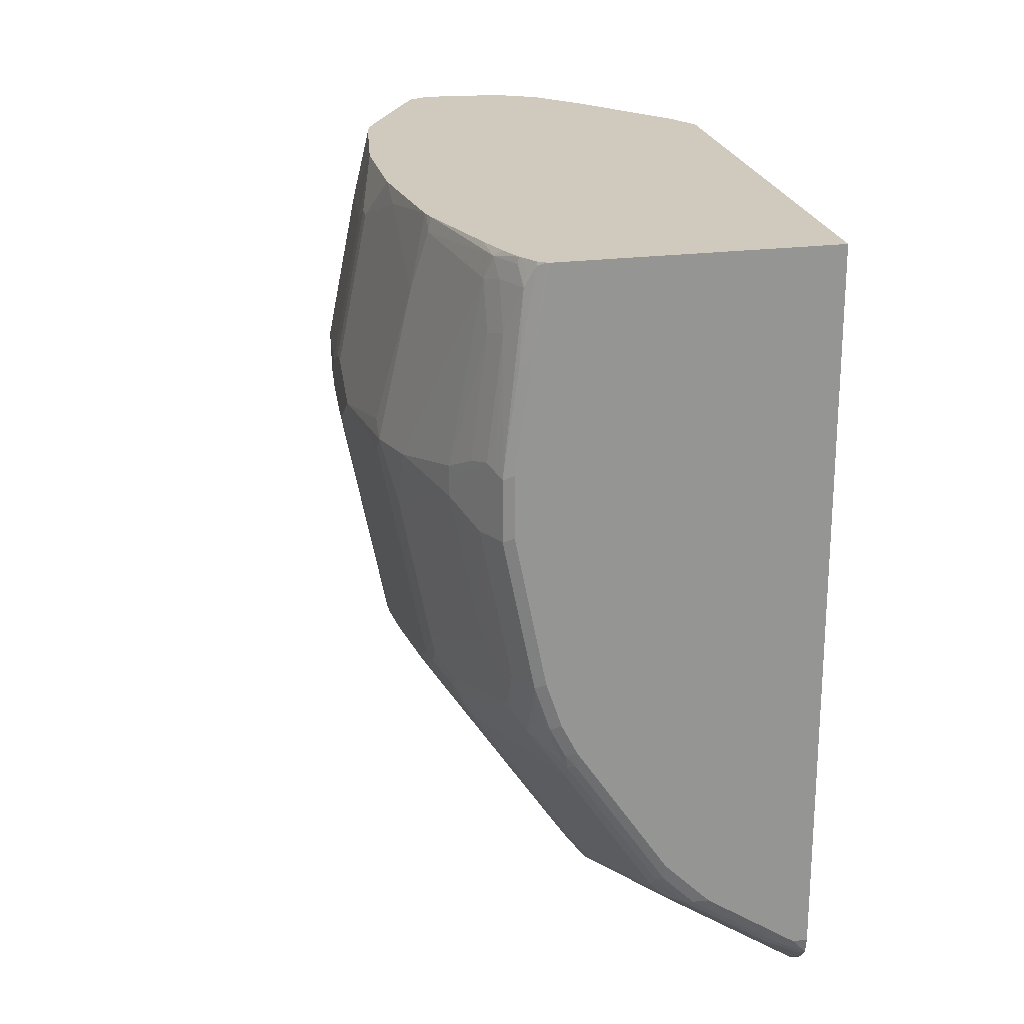
<metadata>
{"format":"obj","ext":"obj","renderer":"f3d","projection":"perspective","resolution":1024,"background":"white","views":[{"elev":22.8,"azim":-12.4,"up":"+Z"}]}
</metadata>
<code>
v -0.6816 -0.5895 0.275
v -0.3507 -0.5895 0.275
v -0.6843 -0.5881 0.275
v -0.7 -0.5895 0.1657
v -0.3507 -0.5895 -0.6078
v -0.3507 -0.01681 0.275
v -0.6929 -0.5823 0.275
v -0.6938 -0.5833 0.2702
v -0.7123 -0.5833 0.1596
v -0.7184 -0.5895 0.03684
v -0.3685 -0.5895 -0.6078
v -0.3507 -0.585 -0.6279
v -0.3507 0.3677 -0.01747
v -0.373 0.02202 0.275
v -0.7061 -0.5772 0.2456
v -0.7076 -0.5603 0.275
v -0.7031 -0.5741 0.2609
v -0.7307 -0.5833 0.03064
v -0.7184 -0.5895 -0.0369
v -0.479 -0.5895 -0.5342
v -0.4974 -0.5848 -0.5365
v -0.3868 -0.5848 -0.6102
v -0.3507 -0.5848 -0.6283
v -0.3507 0.3686 -0.01829
v -0.5165 0.1855 0.275
v -0.5155 0.1845 0.275
v -0.496 0.1651 0.275
v -0.4776 0.1467 0.275
v -0.4697 0.1381 0.275
v -0.3777 0.04601 0.2624
v -0.386 0.03772 0.275
v -0.7092 -0.5618 0.267
v -0.7246 -0.5403 0.2456
v -0.7246 -0.5587 0.1903
v -0.7198 -0.5328 0.275
v -0.7276 -0.5249 0.267
v -0.7307 -0.5833 -0.043
v -0.7368 -0.5711 0.03684
v -0.6816 -0.5895 -0.2211
v -0.5343 -0.5895 -0.4789
v -0.5343 -0.5848 -0.4996
v -0.5435 -0.5802 -0.5019
v -0.5066 -0.5802 -0.5388
v -0.3961 -0.5802 -0.6125
v -0.3507 -0.5845 -0.6288
v -0.3507 0.387 -0.0367
v -0.3685 0.3745 -0.01229
v -0.5186 0.1869 0.275
v -0.7368 -0.5158 0.2395
v -0.7368 -0.5342 0.1841
v -0.7552 -0.5342 0.03684
v -0.743 -0.5587 0.04294
v -0.7329 -0.4959 0.275
v -0.7697 -0.3854 0.275
v -0.7737 -0.3867 0.2579
v -0.6938 -0.5833 -0.2272
v -0.7368 -0.5711 -0.0369
v -0.7491 -0.5464 -0.043
v -0.7307 -0.5464 -0.1352
v -0.6754 -0.5833 -0.2824
v -0.6632 -0.5895 -0.2762
v -0.6447 -0.5895 -0.3132
v -0.6079 -0.5848 -0.3891
v -0.5803 -0.5802 -0.4467
v -0.5435 -0.5618 -0.5203
v -0.525 -0.5618 -0.5388
v -0.3592 -0.5802 -0.6309
v -0.4145 -0.5618 -0.6125
v -0.3592 -0.5618 -0.6493
v -0.3507 -0.5717 -0.6437
v -0.3685 0.3929 -0.0308
v -0.3507 0.4667 -0.1228
v -0.5278 0.1925 0.275
v -0.8105 -0.4052 -8.144e-05
v -0.7737 -0.4973 0.01833
v -0.7921 -0.3684 0.1841
v -0.829 -0.35 -8.144e-05
v -0.7675 -0.5097 0.01223
v -0.743 -0.5587 -0.0308
v -0.7723 -0.3752 0.275
v -0.7706 -0.3837 0.2732
v -0.7737 -0.3684 0.275
v -0.7123 -0.5464 -0.2272
v -0.6938 -0.5464 -0.3008
v -0.6908 -0.5802 -0.2441
v -0.7675 -0.5097 -0.02459
v -0.7552 -0.5342 -0.0369
v -0.7491 -0.5097 -0.1167
v -0.7184 -0.5342 -0.2211
v -0.6723 -0.5802 -0.2993
v -0.657 -0.5833 -0.3193
v -0.6447 -0.5848 -0.3338
v -0.6539 -0.5802 -0.3361
v -0.5803 -0.5618 -0.4651
v -0.5404 -0.5342 -0.5403
v -0.5803 -0.396 -0.5756
v -0.525 -0.5434 -0.548
v -0.5158 -0.5342 -0.5595
v -0.4053 -0.5342 -0.6331
v -0.3507 -0.5348 -0.6692
v -0.3507 -0.5703 -0.645
v -0.5647 0.2109 0.275
v -0.5435 0.2118 0.2624
v -0.3507 0.5032 -0.1777
v -0.3685 0.4851 -0.1413
v -0.5526 0.2456 0.2271
v -0.7737 -0.4973 -0.01849
v -0.8105 -0.3684 -0.07372
v -0.7921 -0.3131 0.221
v -0.8474 -0.1658 0.03684
v -0.8474 -0.221 -8.144e-05
v -0.829 -0.3316 0.01833
v -0.829 -0.3316 -0.01849
v -0.7921 -0.3684 -0.1659
v -0.7921 -0.2578 0.2579
v -0.7921 -0.221 0.275
v -0.7123 -0.528 -0.264
v -0.7092 -0.5249 -0.2809
v -0.7138 -0.5158 -0.2786
v -0.7307 -0.4544 -0.3008
v -0.7092 -0.4881 -0.3177
v -0.7276 -0.396 -0.3546
v -0.6908 -0.5434 -0.3085
v -0.6539 -0.5618 -0.3546
v -0.6908 -0.5618 -0.2809
v -0.7368 -0.4973 -0.2027
v -0.7307 -0.5097 -0.2088
v -0.5803 -0.3776 -0.5848
v -0.6877 -0.3684 -0.4298
v -0.614 -0.3684 -0.5403
v -0.4145 -0.3776 -0.6954
v -0.3592 -0.3776 -0.7322
v -0.3507 -0.4045 -0.7251
v -0.5711 0.2124 0.275
v -0.3507 0.5097 -0.1906
v -0.3868 0.4851 -0.1413
v -0.5987 0.4006 0.009174
v -0.5711 0.3192 0.135
v -0.8105 -0.1658 0.221
v -0.8474 -0.1474 0.03684
v -0.8474 -0.1658 -0.0369
v -0.8105 -0.2763 -0.1475
v -0.7921 -0.3316 -0.2027
v -0.7737 -0.3684 -0.2578
v -0.7921 -0.09064 0.275
v -0.7184 -0.5158 -0.2578
v -0.7691 -0.3684 -0.2786
v -0.7506 -0.4052 -0.297
v -0.7506 -0.3867 -0.3154
v -0.7461 -0.396 -0.3177
v -0.7322 -0.3867 -0.3522
v -0.7246 -0.3684 -0.3745
v -0.5834 -0.3684 -0.5833
v -0.5956 -0.2578 -0.5956
v -0.5772 -0.3316 -0.5956
v -0.5404 -0.3684 -0.614
v -0.7061 -0.3316 -0.4114
v -0.5956 -0.3316 -0.5771
v -0.4299 -0.3684 -0.6877
v -0.3746 -0.3684 -0.7245
v -0.3507 -0.351 -0.743
v -0.6618 0.2211 0.275
v -0.3507 0.5154 -0.202
v -0.3592 0.5111 -0.1934
v -0.3961 0.4927 -0.1566
v -0.3507 0.5222 -0.2204
v -0.3507 0.5224 -0.2211
v -0.5066 0.4559 -0.1198
v -0.5619 0.4374 -0.1198
v -0.5772 0.4298 -0.129
v -0.614 0.3929 -8.144e-05
v -0.6263 0.3753 0.01833
v -0.6882 0.2085 0.275
v -0.6872 0.2092 0.275
v -0.6759 0.2148 0.275
v -0.6632 0.2211 0.275
v -0.8105 -0.1474 0.221
v -0.8105 -0.1105 0.2026
v -0.8474 -0.1105 0.01833
v -0.8474 -0.1474 -0.0369
v -0.8105 -0.1658 -0.2211
v -0.7737 -0.3316 -0.2946
v -0.7921 -0.1658 -0.3132
v -0.7737 0.03816 0.275
v -0.7921 0.05517 0.1841
v -0.7691 -0.35 -0.297
v -0.7506 -0.35 -0.3338
v -0.743 -0.3316 -0.3561
v -0.7246 -0.221 -0.4114
v -0.7061 -0.1841 -0.4482
v -0.6324 -0.1841 -0.5587
v -0.6018 -0.1841 -0.6017
v -0.5987 -0.1934 -0.6032
v -0.5772 -0.221 -0.614
v -0.3562 -0.221 -0.7614
v -0.3562 -0.3316 -0.7429
v -0.3507 -0.3479 -0.7436
v -0.3507 0.5247 -0.2395
v -0.5526 0.442 -0.129
v -0.4974 0.4604 -0.129
v -0.5158 0.4604 -0.1843
v -0.525 0.4559 -0.175
v -0.5404 0.4482 -0.1843
v -0.5772 0.4298 -0.2211
v -0.7246 0.2825 0.03684
v -0.6509 0.3561 0.01833
v -0.6355 0.3638 0.02758
v -0.7505 0.09509 0.275
v -0.6877 0.3008 0.07366
v -0.7092 0.2532 0.1381
v -0.7092 0.2441 0.1566
v -0.7138 0.2418 0.1473
v -0.829 -0.0552 0.07366
v -0.8105 0.05517 0.09207
v -0.829 -1.389e-05 0.03684
v -0.829 0.05517 -8.144e-05
v -0.8474 -0.09206 -8.144e-05
v -0.8105 -0.1474 -0.2211
v -0.8474 -0.1105 -0.01849
v -0.7737 -0.2947 -0.3132
v -0.7921 -0.1474 -0.3132
v -0.7798 -0.1658 -0.3377
v -0.7694 0.05735 0.275
v -0.7691 0.1312 0.1473
v -0.7737 0.1289 0.1289
v -0.7691 -0.3131 -0.3154
v -0.7614 -0.2947 -0.3377
v -0.7614 -0.221 -0.3561
v -0.743 -0.1841 -0.3929
v -0.7061 -0.1289 -0.4482
v -0.6324 -0.1289 -0.5587
v -0.6018 -0.1289 -0.6017
v -0.5588 -0.1841 -0.6324
v -0.393 -0.1841 -0.7429
v -0.3777 -0.1934 -0.7506
v -0.3807 -0.1841 -0.7491
v -0.3562 -0.07363 -0.7614
v -0.3507 -0.221 -0.7642
v -0.3507 -0.2374 -0.762
v -0.3507 0.5247 -0.3132
v -0.5158 0.4604 -0.2395
v -0.5404 0.4482 -0.2395
v -0.4851 0.4482 -0.35
v -0.5588 0.4298 -0.2578
v -0.5772 0.4114 -0.2578
v -0.614 0.3745 -0.2578
v -0.6693 0.3008 -0.2762
v -0.6877 0.3008 -0.1843
v -0.6324 0.3745 -0.1659
v -0.7246 0.2825 -0.05531
v -0.743 0.264 -8.144e-05
v -0.7506 0.2418 0.01833
v -0.7322 0.2601 0.05525
v -0.751 0.09421 0.275
v -0.8105 0.0736 0.05525
v -0.7921 0.1289 0.03684
v -0.7921 0.1473 -8.144e-05
v -0.8243 0.06444 -0.009236
v -0.8105 0.09203 -0.0369
v -0.8059 0.08287 -0.08298
v -0.8105 0.0736 -0.07372
v -0.7921 0.0736 -0.1659
v -0.7921 0.05517 -0.1843
v -0.7737 0.03674 -0.2946
v -0.8105 -0.1105 -0.2027
v -0.7875 -0.1381 -0.3223
v -0.7798 -0.1474 -0.3377
v -0.7921 -0.1105 -0.2946
v -0.7737 -1.389e-05 -0.3132
v -0.7506 0.2233 0.05525
v -0.7552 0.2211 0.03684
v -0.743 -0.1105 -0.3929
v -0.614 -0.07363 -0.5771
v -0.6033 -0.1197 -0.5987
v -0.5772 -0.07363 -0.614
v -0.5588 -0.1289 -0.6324
v -0.5956 -0.03677 -0.5956
v -0.393 -0.1105 -0.7429
v -0.3807 -0.1105 -0.7491
v -0.3507 -0.07363 -0.7642
v -0.5772 0.03674 -0.5956
v -0.3746 0.0736 -0.7245
v -0.3562 0.03674 -0.7429
v -0.3507 0.5156 -0.3494
v -0.3708 0.5111 -0.3316
v -0.5181 0.4559 -0.2578
v -0.4813 0.4559 -0.3316
v -0.4628 0.4559 -0.3684
v -0.4652 0.4513 -0.3775
v -0.5204 0.4328 -0.3223
v -0.6125 0.3591 -0.2855
v -0.6677 0.2855 -0.3039
v -0.677 0.2855 -0.2855
v -0.6885 0.2947 -0.2027
v -0.7253 0.2762 -0.07372
v -0.7322 0.2671 -0.06457
v -0.7506 0.2486 -0.009236
v -0.7552 0.2394 -8.144e-05
v -0.8059 0.1013 -0.04606
v -0.7691 0.1013 -0.2304
v -0.7691 0.08287 -0.2671
v -0.7737 0.0736 -0.2578
v -0.7691 0.04601 -0.3039
v -0.7691 -0.06447 -0.3407
v -0.7614 -0.07363 -0.3561
v -0.7691 0.009147 -0.3223
v -0.7246 -0.07363 -0.4114
v -0.7061 0.03674 -0.4114
v -0.5956 0.03674 -0.5771
v -0.3507 0.03674 -0.7456
v -0.5849 0.06444 -0.5803
v -0.5772 0.09203 -0.5771
v -0.5404 0.1105 -0.5956
v -0.3546 0.1013 -0.7276
v -0.3523 0.09203 -0.7322
v -0.3507 0.5151 -0.3513
v -0.3562 0.5096 -0.3623
v -0.3892 0.4927 -0.3684
v -0.4076 0.4927 -0.3316
v -0.426 0.4743 -0.3684
v -0.426 0.4559 -0.4236
v -0.4283 0.4513 -0.4329
v -0.4836 0.396 -0.4329
v -0.5941 0.2855 -0.4145
v -0.6885 0.2578 -0.2946
v -0.6954 0.2486 -0.2855
v -0.6954 0.2671 -0.2487
v -0.6885 0.2762 -0.2578
v -0.7069 0.2762 -0.1659
v -0.7138 0.2671 -0.1566
v -0.7506 0.1381 -0.2487
v -0.7691 0.1197 -0.1934
v -0.7506 0.1197 -0.2855
v -0.7506 0.08287 -0.3223
v -0.7621 0.05517 -0.3132
v -0.7621 0.01842 -0.3316
v -0.7614 -1.389e-05 -0.3377
v -0.743 0.03674 -0.3561
v -0.7246 0.0736 -0.3745
v -0.5964 0.05517 -0.571
v -0.3507 0.09203 -0.7328
v -0.5964 0.09203 -0.5526
v -0.5849 0.1013 -0.5618
v -0.5757 0.1197 -0.5618
v -0.5573 0.1565 -0.5618
v -0.5573 0.1197 -0.5803
v -0.5204 0.1381 -0.5987
v -0.3507 0.2043 -0.677
v -0.3507 0.09367 -0.7322
v -0.5204 0.2118 -0.5618
v -0.4652 0.2855 -0.5618
v -0.3546 0.2855 -0.6355
v -0.3507 0.51 -0.3637
v -0.3507 0.4557 -0.4803
v -0.3546 0.4513 -0.4881
v -0.373 0.4881 -0.3961
v -0.4283 0.396 -0.4881
v -0.5204 0.2855 -0.5249
v -0.5412 0.2578 -0.5158
v -0.6516 0.2578 -0.35
v -0.6701 0.2211 -0.35
v -0.7069 0.1473 -0.35
v -0.7253 0.1105 -0.35
v -0.7138 0.1933 -0.3039
v -0.7437 0.1289 -0.2946
v -0.7437 0.1105 -0.3132
v -0.7437 0.09203 -0.3316
v -0.7437 0.05517 -0.35
v -0.7322 0.08287 -0.3591
v -0.6148 0.1105 -0.5158
v -0.5964 0.1473 -0.5158
v -0.5595 0.2211 -0.5158
v -0.5296 0.2671 -0.5249
v -0.3507 0.2762 -0.6408
v -0.3915 0.3224 -0.5803
v -0.3507 0.2855 -0.6355
v -0.3507 0.4513 -0.4881
v -0.6885 0.1105 -0.4052
f 216 260 261
f 216 259 260
f 218 265 221
f 216 262 263
f 216 263 264
f 216 264 219
f 216 219 217
f 216 261 262
f 221 268 269
f 220 227 226
f 221 266 267
f 221 265 268
f 221 269 266
f 222 229 228
f 222 228 227
f 216 299 259
f 223 254 270
f 224 270 271
f 223 270 224
f 219 264 265
f 216 258 299
f 205 211 210
f 216 271 257
f 204 244 245
f 204 245 246
f 224 271 225
f 204 246 247
f 204 247 248
f 204 248 249
f 204 249 250
f 205 250 251
f 205 251 252
f 216 257 258
f 205 252 253
f 205 212 211
f 205 210 209
f 205 209 206
f 208 212 253
f 208 253 254
f 214 255 216
f 214 216 215
f 216 255 256
f 216 256 271
f 205 253 212
f 230 272 231
f 242 288 243
f 231 272 273
f 243 289 290
f 243 290 244
f 244 290 245
f 245 290 246
f 246 290 291
f 246 291 292
f 246 292 247
f 247 292 293
f 247 293 294
f 247 294 248
f 248 294 250
f 248 250 249
f 250 294 295
f 250 295 296
f 250 296 251
f 251 296 297
f 251 297 298
f 204 243 244
f 251 298 252
f 243 288 289
f 242 287 288
f 242 286 287
f 241 286 242
f 231 273 274
f 231 274 232
f 232 275 276
f 232 274 277
f 232 277 275
f 233 276 278
f 233 278 234
f 234 236 235
f 234 278 279
f 230 267 272
f 234 279 236
f 237 278 275
f 237 275 281
f 237 281 282
f 237 282 283
f 237 283 310
f 237 310 280
f 240 284 285
f 240 285 286
f 240 286 241
f 237 279 278
f 204 242 243
f 179 213 215
f 201 242 203
f 170 205 171
f 171 206 172
f 171 205 206
f 172 206 207
f 172 207 173
f 173 207 206
f 173 206 209
f 173 209 210
f 173 210 211
f 173 211 212
f 173 212 208
f 178 213 179
f 178 185 214
f 178 214 215
f 178 215 213
f 179 215 216
f 179 216 217
f 180 219 265
f 180 265 218
f 170 250 205
f 170 204 250
f 170 242 204
f 170 203 242
f 252 298 271
f 155 194 195
f 155 195 156
f 156 195 159
f 157 188 189
f 159 195 160
f 160 195 196
f 160 196 197
f 160 197 161
f 181 218 221
f 163 166 164
f 167 198 199
f 167 199 200
f 167 200 168
f 168 200 169
f 169 200 199
f 169 199 201
f 169 201 202
f 169 202 170
f 170 202 203
f 164 166 165
f 181 221 183
f 182 220 186
f 182 183 220
f 191 232 192
f 192 232 276
f 192 276 233
f 192 233 193
f 193 233 194
f 194 233 195
f 195 233 234
f 195 234 235
f 195 235 236
f 191 231 232
f 195 236 279
f 195 237 280
f 195 280 238
f 195 238 239
f 195 239 197
f 195 197 196
f 198 240 241
f 198 241 201
f 198 201 199
f 201 241 242
f 195 279 237
f 201 203 202
f 190 231 191
f 190 267 230
f 183 221 267
f 183 267 222
f 183 222 227
f 183 227 220
f 184 223 185
f 185 223 224
f 185 224 225
f 185 225 271
f 185 271 256
f 190 230 231
f 185 256 255
f 186 220 226
f 186 226 187
f 188 226 227
f 188 227 189
f 189 228 229
f 189 229 190
f 189 227 228
f 190 229 222
f 190 222 267
f 185 255 214
f 252 271 270
f 317 353 354
f 253 270 254
f 323 358 324
f 324 358 359
f 324 359 360
f 324 360 325
f 325 360 361
f 325 361 362
f 325 362 363
f 325 363 364
f 325 364 326
f 326 364 333
f 326 333 327
f 327 330 329
f 327 329 328
f 327 333 331
f 327 331 330
f 331 333 332
f 333 364 365
f 333 365 366
f 333 366 367
f 322 358 323
f 322 357 358
f 322 355 357
f 322 356 355
f 312 344 345
f 312 345 346
f 312 346 313
f 313 346 347
f 313 347 314
f 314 348 349
f 314 349 315
f 314 347 350
f 314 350 351
f 333 367 334
f 314 351 352
f 315 349 341
f 316 353 317
f 154 194 155
f 317 354 355
f 317 355 356
f 317 356 322
f 317 322 321
f 317 321 318
f 318 321 320
f 314 352 348
f 312 343 344
f 335 367 336
f 336 367 368
f 352 376 374
f 354 377 355
f 355 375 357
f 357 375 358
f 358 373 359
f 359 372 361
f 359 361 360
f 361 372 371
f 361 371 362
f 362 371 378
f 362 378 363
f 363 378 369
f 363 369 367
f 363 367 364
f 364 367 366
f 364 366 365
f 367 369 368
f 369 378 370
f 370 378 371
f 352 377 376
f 352 355 377
f 352 375 355
f 351 375 352
f 336 368 339
f 336 339 338
f 339 369 340
f 339 368 369
f 340 369 342
f 342 369 370
f 342 370 343
f 343 370 371
f 343 371 344
f 336 338 337
f 344 371 372
f 344 359 373
f 344 373 358
f 344 358 345
f 345 358 346
f 346 358 350
f 346 350 347
f 348 352 374
f 350 358 351
f 351 358 375
f 344 372 359
f 312 342 343
f 312 340 342
f 311 340 312
f 272 305 307
f 272 307 277
f 272 277 273
f 273 277 274
f 275 278 276
f 275 277 281
f 277 308 309
f 277 309 281
f 277 307 308
f 281 309 311
f 281 311 312
f 281 312 282
f 282 312 313
f 282 313 314
f 282 314 315
f 282 315 283
f 283 315 310
f 284 316 317
f 284 317 285
f 269 303 306
f 267 305 272
f 266 306 304
f 266 269 306
f 257 299 258
f 257 271 298
f 257 298 297
f 257 297 299
f 259 299 260
f 260 299 332
f 260 332 300
f 260 300 301
f 260 301 262
f 285 317 318
f 260 262 261
f 262 302 264
f 262 264 263
f 264 302 301
f 264 301 303
f 264 303 269
f 264 269 268
f 264 268 265
f 266 304 305
f 266 305 267
f 262 301 302
f 285 318 320
f 285 320 319
f 285 319 286
f 299 331 332
f 300 332 333
f 300 333 301
f 301 333 334
f 301 334 303
f 303 334 367
f 303 367 335
f 303 335 336
f 303 336 306
f 296 299 297
f 304 306 337
f 305 337 307
f 306 336 337
f 307 337 338
f 307 338 308
f 308 338 339
f 308 339 309
f 309 339 340
f 309 340 311
f 310 315 341
f 304 337 305
f 252 270 253
f 296 331 299
f 296 329 330
f 286 319 287
f 287 319 320
f 287 320 288
f 288 321 322
f 288 322 289
f 288 320 321
f 289 322 290
f 290 322 323
f 290 323 291
f 296 330 331
f 291 323 292
f 292 325 293
f 292 323 324
f 293 325 326
f 293 326 327
f 293 327 328
f 293 328 294
f 294 328 329
f 294 329 295
f 295 329 296
f 292 324 325
f 154 193 194
f 130 158 153
f 154 191 192
f 21 44 22
f 21 40 41
f 22 44 45
f 22 45 23
f 24 46 47
f 24 47 48
f 24 48 25
f 154 192 193
f 33 36 49
f 33 49 34
f 34 49 50
f 34 50 51
f 34 51 52
f 34 52 38
f 35 53 36
f 36 53 54
f 36 54 55
f 36 55 49
f 37 56 39
f 21 43 44
f 21 42 43
f 21 41 42
f 20 40 21
f 13 24 25
f 13 25 26
f 13 26 27
f 13 27 28
f 13 28 29
f 13 29 30
f 13 30 14
f 14 30 31
f 15 17 16
f 37 57 87
f 15 16 32
f 15 36 33
f 15 33 34
f 15 34 18
f 16 35 36
f 16 36 32
f 18 34 38
f 18 38 57
f 18 57 37
f 19 37 39
f 15 32 36
f 12 22 23
f 37 87 58
f 37 59 56
f 49 75 50
f 49 55 76
f 49 76 77
f 49 77 74
f 50 75 51
f 51 75 78
f 51 78 52
f 52 78 86
f 52 86 79
f 54 80 81
f 54 81 55
f 55 81 80
f 55 80 82
f 55 82 76
f 56 59 83
f 56 83 117
f 56 117 84
f 56 84 125
f 56 125 85
f 49 74 75
f 48 71 73
f 47 71 48
f 46 72 71
f 38 52 79
f 38 79 57
f 39 56 60
f 39 60 61
f 40 62 63
f 40 63 41
f 41 63 64
f 41 64 42
f 42 64 94
f 37 58 59
f 42 94 65
f 42 66 43
f 43 66 68
f 43 68 44
f 44 67 45
f 44 68 69
f 44 69 70
f 44 70 67
f 45 67 70
f 46 71 47
f 42 65 66
f 11 22 12
f 11 21 22
f 11 20 21
f 1 82 80
f 1 80 54
f 1 54 53
f 1 53 35
f 1 35 16
f 1 16 7
f 1 7 3
f 1 3 4
f 1 4 10
f 1 10 19
f 1 19 39
f 1 39 61
f 1 61 62
f 1 62 40
f 1 40 20
f 1 20 11
f 1 11 5
f 1 5 2
f 2 5 12
f 1 116 82
f 1 145 116
f 1 184 145
f 1 223 184
f 1 2 6
f 1 6 14
f 1 14 31
f 1 31 29
f 1 29 28
f 1 28 27
f 1 27 26
f 1 26 25
f 1 25 48
f 2 12 23
f 1 48 73
f 1 102 134
f 1 134 162
f 1 162 176
f 1 176 175
f 1 175 174
f 1 174 173
f 1 173 208
f 1 208 254
f 1 254 223
f 1 73 102
f 2 23 45
f 2 45 70
f 2 70 101
f 2 135 104
f 2 104 72
f 2 72 46
f 2 46 24
f 2 24 13
f 2 13 6
f 3 7 8
f 3 8 4
f 4 8 9
f 2 163 135
f 4 9 10
f 6 13 14
f 7 15 8
f 7 16 17
f 7 17 15
f 8 15 9
f 9 15 18
f 9 18 10
f 10 18 37
f 10 37 19
f 5 11 12
f 56 85 90
f 2 166 163
f 2 198 167
f 2 101 100
f 2 100 133
f 2 133 161
f 2 161 197
f 2 197 239
f 2 239 238
f 2 238 280
f 2 280 310
f 2 310 341
f 2 167 166
f 2 341 349
f 2 348 374
f 2 374 376
f 2 376 377
f 2 377 354
f 2 354 353
f 2 353 316
f 2 316 284
f 2 284 240
f 2 240 198
f 2 349 348
f 56 90 60
f 29 31 30
f 57 86 87
f 120 149 150
f 121 150 122
f 122 150 149
f 122 149 151
f 122 151 152
f 122 152 129
f 122 124 123
f 126 146 127
f 126 144 146
f 128 130 153
f 128 153 154
f 128 154 155
f 128 155 156
f 128 156 131
f 129 157 154
f 129 154 158
f 129 158 130
f 129 152 188
f 129 188 157
f 120 148 149
f 119 148 120
f 119 147 148
f 119 144 147
f 110 140 179
f 110 179 217
f 110 217 219
f 110 219 180
f 110 180 141
f 110 141 111
f 110 115 139
f 111 141 113
f 113 142 143
f 131 156 159
f 113 141 142
f 114 182 144
f 114 144 126
f 115 116 139
f 116 145 177
f 116 177 139
f 117 127 146
f 117 146 119
f 117 119 118
f 119 146 144
f 114 143 182
f 110 177 140
f 131 159 160
f 132 160 161
f 142 181 143
f 143 181 183
f 143 183 182
f 144 182 186
f 144 186 147
f 145 178 177
f 145 184 185
f 145 185 178
f 147 186 149
f 147 149 148
f 149 186 187
f 149 187 151
f 151 187 152
f 152 187 226
f 152 226 188
f 153 158 154
f 154 157 189
f 154 189 190
f 154 190 191
f 141 181 142
f 141 218 181
f 141 180 218
f 140 178 179
f 132 161 133
f 134 138 162
f 135 163 164
f 135 164 136
f 136 164 165
f 136 165 137
f 137 165 166
f 137 166 167
f 137 167 168
f 131 160 132
f 137 168 169
f 57 79 86
f 137 171 172
f 137 172 173
f 137 173 174
f 137 174 175
f 137 175 176
f 137 176 138
f 138 176 162
f 140 177 178
f 137 169 170
f 110 139 177
f 137 170 171
f 107 114 126
f 69 101 70
f 71 72 102
f 71 102 103
f 71 103 73
f 72 104 105
f 72 105 106
f 72 106 102
f 73 103 102
f 74 107 75
f 74 77 108
f 74 108 107
f 75 107 86
f 75 86 78
f 76 82 109
f 76 109 110
f 76 110 111
f 76 111 112
f 76 112 77
f 77 112 111
f 69 100 101
f 69 99 100
f 68 99 69
f 68 98 99
f 109 115 110
f 58 87 59
f 59 87 88
f 59 88 89
f 59 89 83
f 60 90 93
f 60 93 91
f 60 91 62
f 60 62 61
f 77 111 113
f 62 91 92
f 63 92 64
f 64 92 93
f 64 93 124
f 64 124 94
f 65 95 66
f 65 94 96
f 66 95 97
f 66 97 98
f 66 98 68
f 62 92 63
f 77 113 143
f 65 96 95
f 77 114 108
f 94 122 96
f 95 96 128
f 95 128 97
f 96 122 129
f 96 129 130
f 96 130 128
f 97 128 98
f 98 128 131
f 98 131 132
f 94 124 122
f 98 132 99
f 102 106 134
f 104 135 105
f 105 135 136
f 105 136 137
f 105 137 138
f 105 138 106
f 106 138 134
f 77 143 114
f 107 108 114
f 100 132 133
f 91 93 92
f 99 132 100
f 88 127 89
f 82 115 109
f 89 127 117
f 82 116 115
f 83 89 117
f 84 117 118
f 84 118 119
f 84 120 150
f 84 150 121
f 84 121 122
f 84 122 123
f 84 119 120
f 84 124 93
f 84 93 90
f 84 90 125
f 85 125 90
f 86 107 88
f 86 88 87
f 84 123 124
f 88 126 127
f 88 107 126

</code>
